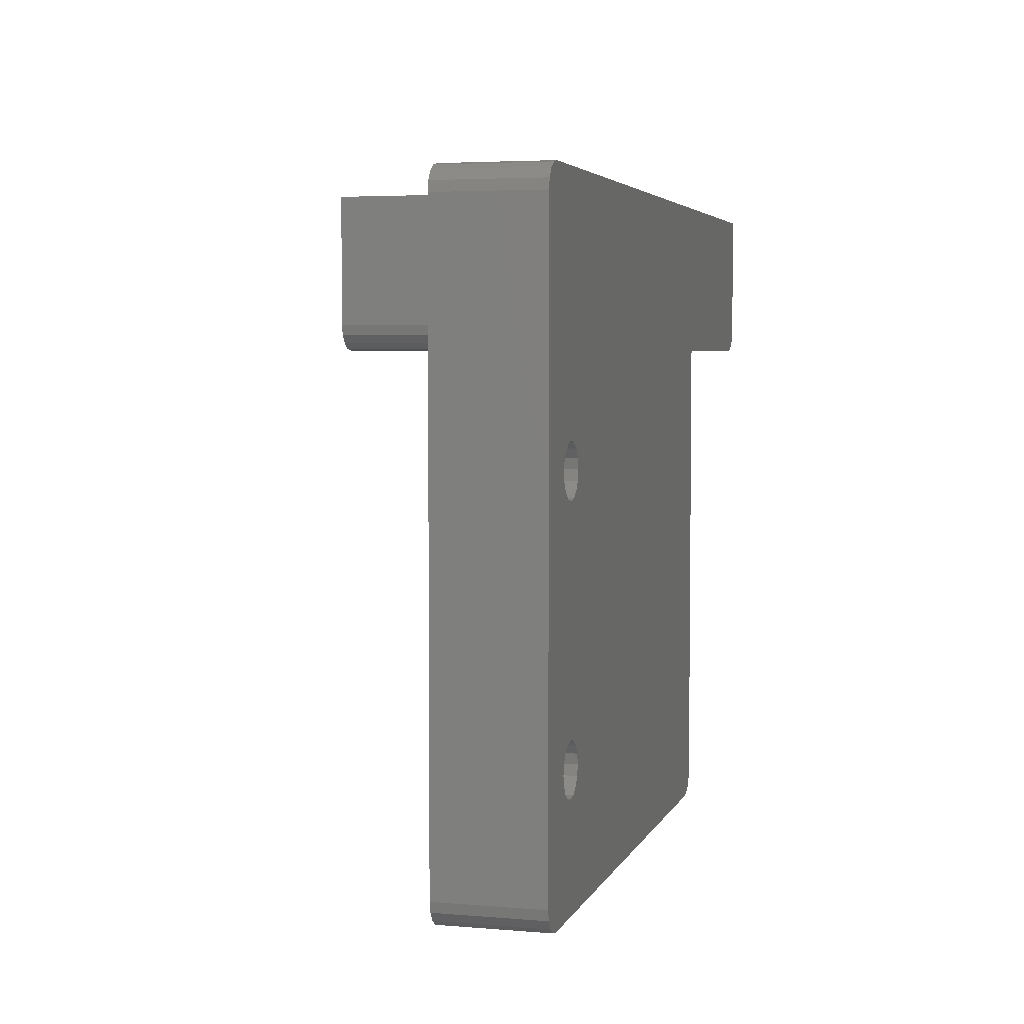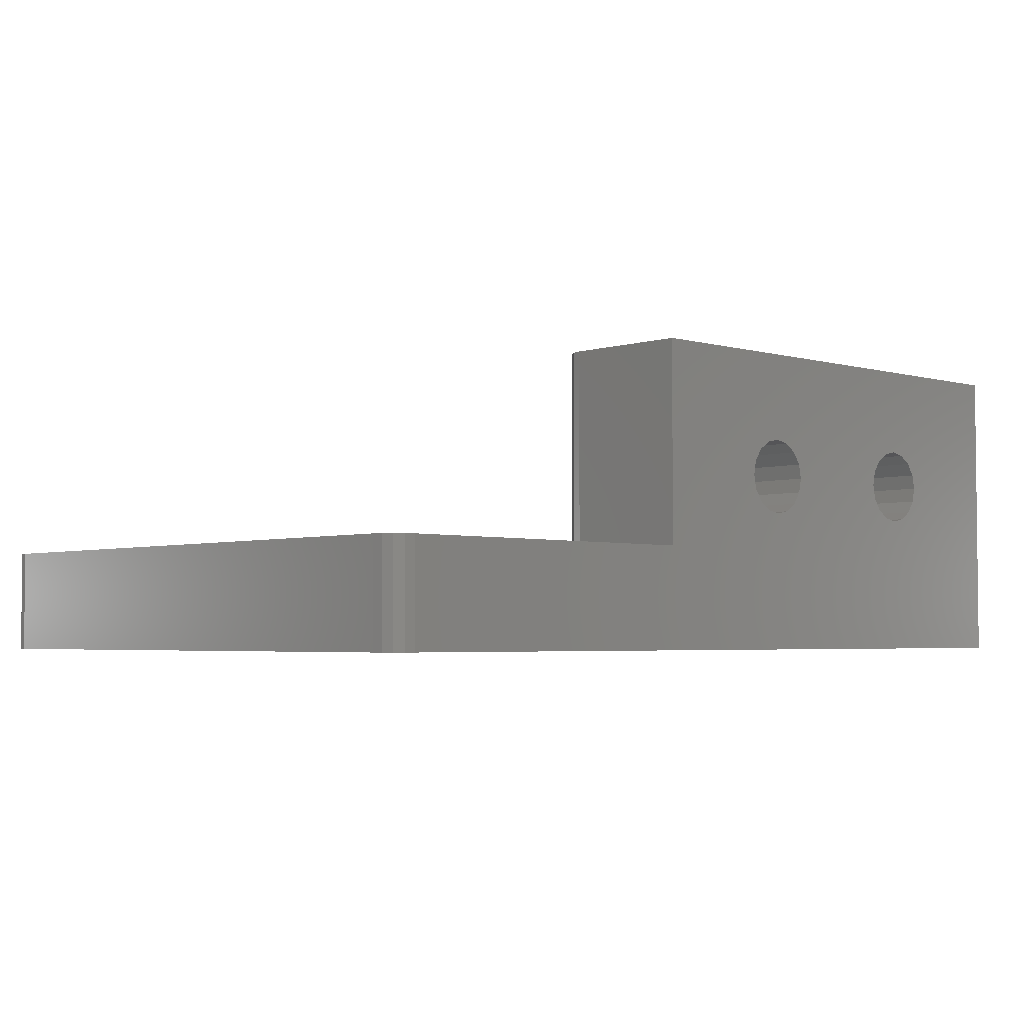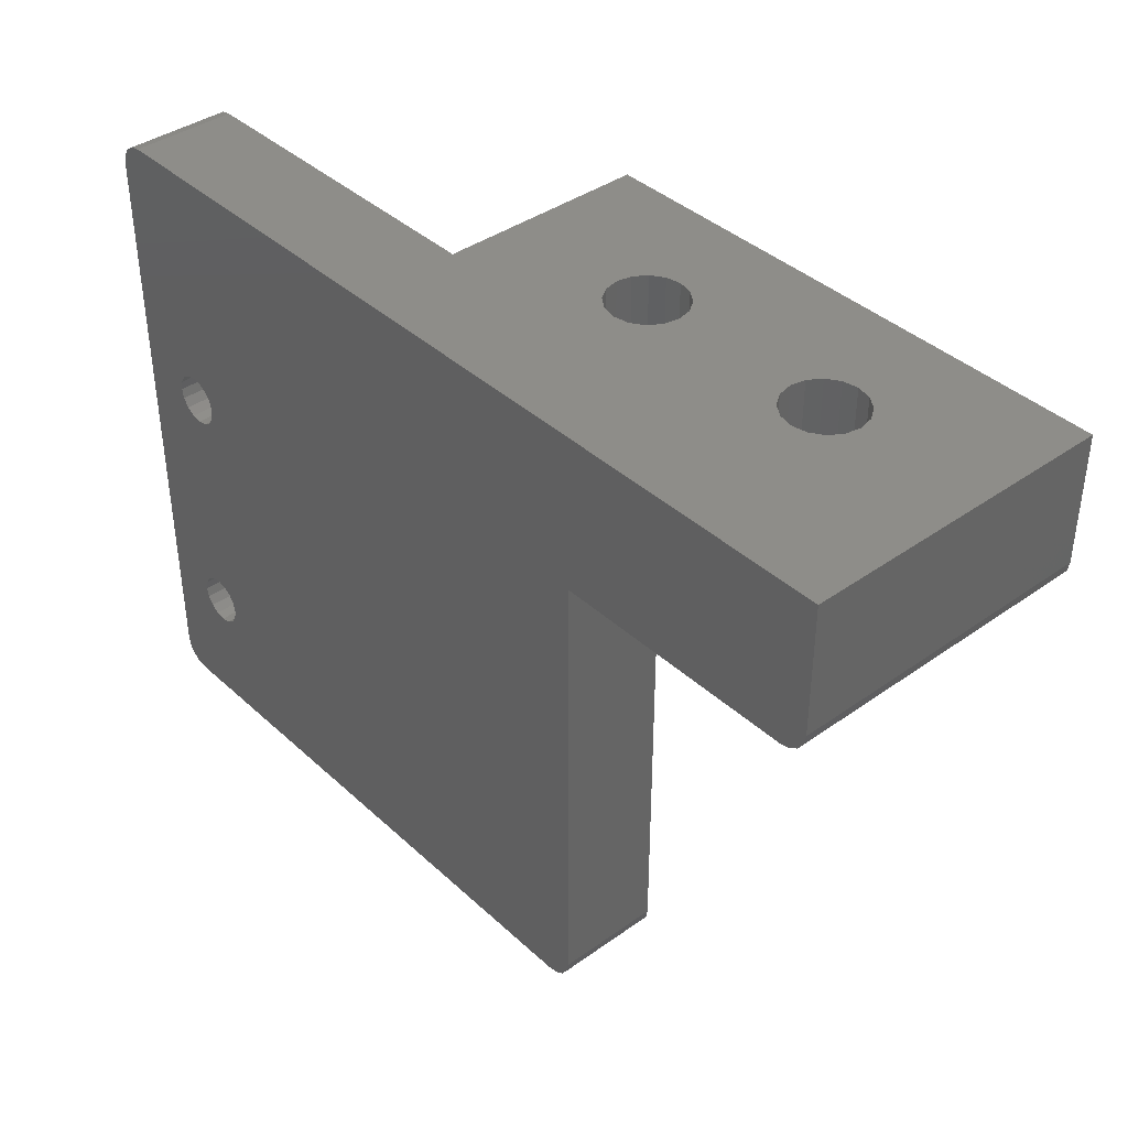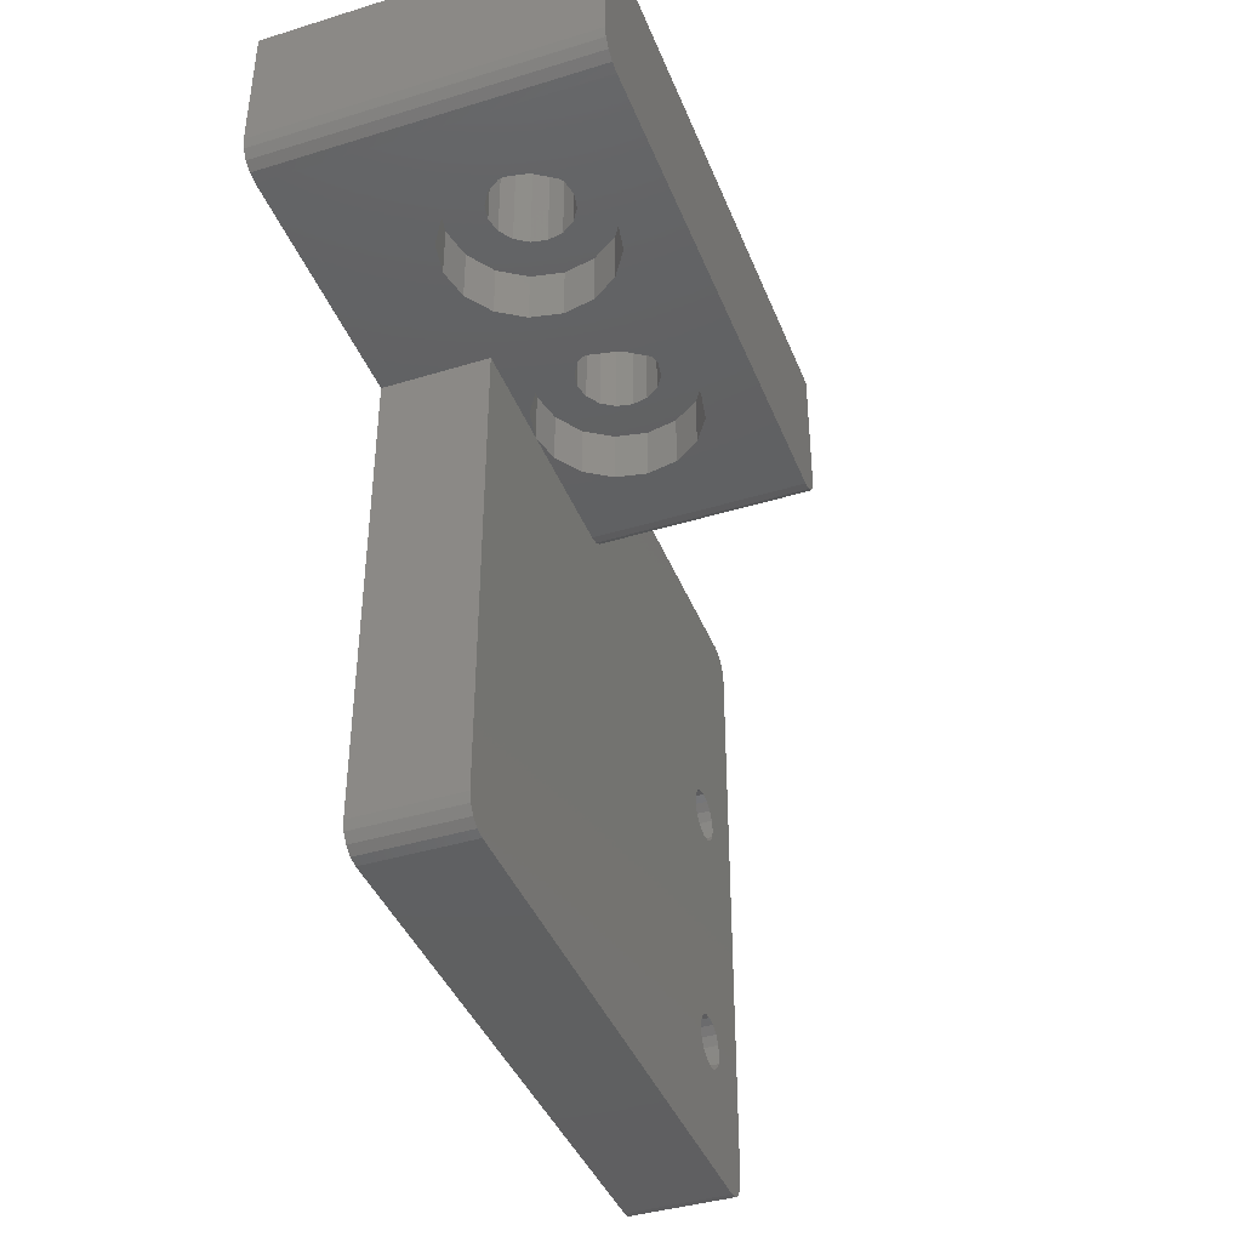
<metadata>
{"format":"stl","ext":"stl","renderer":"f3d","projection":"perspective","resolution":1024,"background":"white","views":[{"elev":4.2,"azim":105.4,"up":"+Y"},{"elev":-3.6,"azim":136.4,"up":"+Z"},{"elev":39.4,"azim":-131.5,"up":"+Y"},{"elev":-40.9,"azim":-69.5,"up":"+Y"}]}
</metadata>
<code>
# stl→obj: 296 verts, 604 faces
v -2.614 8.5 1.574
v -2.593 12.5 1.466
v -2.581 8.5 1.409
v -2.614 12.5 1.574
v -2.5 12.5 1
v -2.5 8.5 1
v -4.574 12.5 -0.3858
v -4.165 8.5 -0.4672
v -4.108 12.5 -0.4786
v -4.574 8.5 -0.3858
v -4.409 8.5 2.419
v -4 12.5 2.5
v -4 8.5 2.5
v -4.466 12.5 2.407
v -5.061 8.5 2.061
v -4.574 12.5 2.386
v -4.574 8.5 2.386
v -5.061 12.5 2.061
v -5.386 8.5 1.574
v -5.407 12.5 1.466
v -5.386 12.5 1.574
v -5.419 8.5 1.409
v -4 8.5 -0.5
v -3.892 12.5 -0.4786
v -4 12.5 -0.5
v -3.835 8.5 -0.4672
v -5.5 8.5 1
v -5.479 12.5 0.8924
v -5.5 12.5 1
v -5.467 8.5 0.835
v -2.521 12.5 0.8924
v -2.533 8.5 0.835
v -3.591 8.5 2.419
v -3.534 12.5 2.407
v -2.939 12.5 2.061
v -2.939 8.5 2.061
v -2.939 8.5 -0.06066
v -2.614 12.5 0.426
v -2.939 12.5 -0.06066
v -2.614 8.5 0.426
v -5.061 12.5 -0.06066
v -5.061 8.5 -0.06066
v -5.386 12.5 0.426
v -5.386 8.5 0.426
v -3.426 8.5 2.386
v -3.426 12.5 2.386
v -3.426 12.5 -0.3858
v -3.426 8.5 -0.3858
v -1.228 8.5 2.148
v -1.217 6.5 2.091
v -1.228 6.5 2.148
v -1 8.5 1
v -1 6.5 1
v -4 8.5 4
v -2.909 6.5 3.783
v -4 6.5 4
v -2.852 8.5 3.772
v -5.148 8.5 3.772
v -6.121 8.5 3.121
v -6.772 8.5 2.148
v -7 8.5 1
v -6.772 8.5 -0.148
v -6.121 8.5 -1.121
v -5.148 8.5 -1.772
v -1.879 8.5 3.121
v -1.228 8.5 -0.148
v -1.879 8.5 -1.121
v -2.852 8.5 -1.772
v -4 8.5 -2
v -1.879 6.5 3.121
v -6.121 6.5 3.121
v -5.148 6.5 3.772
v -6.772 6.5 2.148
v -6.783 6.5 2.091
v -5.148 6.5 -1.772
v -6.121 6.5 -1.121
v -6.989 6.5 0.9426
v -7 6.5 1
v -3.943 6.5 -1.989
v -2.852 6.5 -1.772
v -1.879 6.5 -1.121
v -1.011 6.5 0.9426
v -5.091 6.5 3.783
v -2.852 6.5 3.772
v -6.772 6.5 -0.148
v -4.057 6.5 -1.989
v -4 6.5 -2
v -1.228 6.5 -0.148
v 5.386 8.5 1.574
v 5.407 12.5 1.466
v 5.419 8.5 1.409
v 5.386 12.5 1.574
v 5.5 12.5 1
v 5.5 8.5 1
v 2.533 8.5 0.835
v 2.614 12.5 0.426
v 2.521 12.5 0.8924
v 2.614 8.5 0.426
v 4.574 8.5 2.386
v 4.466 12.5 2.407
v 4.574 12.5 2.386
v 4.409 8.5 2.419
v 2.5 8.5 1
v 2.5 12.5 1
v 4.574 12.5 -0.3858
v 4.165 8.5 -0.4672
v 4.574 8.5 -0.3858
v 4.108 12.5 -0.4786
v 5.061 8.5 -0.06066
v 5.061 12.5 -0.06066
v 4 8.5 -0.5
v 4 12.5 -0.5
v 5.061 12.5 2.061
v 5.061 8.5 2.061
v 3.591 8.5 2.419
v 4 12.5 2.5
v 4 8.5 2.5
v 3.534 12.5 2.407
v 5.479 12.5 0.8924
v 5.467 8.5 0.835
v 3.426 12.5 -0.3858
v 3.835 8.5 -0.4672
v 3.892 12.5 -0.4786
v 3.426 8.5 -0.3858
v 3.426 8.5 2.386
v 3.426 12.5 2.386
v 2.614 8.5 1.574
v 2.593 12.5 1.466
v 2.614 12.5 1.574
v 2.581 8.5 1.409
v 2.939 8.5 2.061
v 2.939 12.5 2.061
v 5.386 12.5 0.426
v 5.386 8.5 0.426
v 2.939 12.5 -0.06066
v 2.939 8.5 -0.06066
v 6.772 8.5 2.148
v 6.783 6.5 2.091
v 6.772 6.5 2.148
v 7 8.5 1
v 7 6.5 1
v 1.011 6.5 0.9426
v 1.228 8.5 -0.148
v 1 8.5 1
v 1.228 6.5 -0.148
v 5.148 8.5 3.772
v 5.148 6.5 3.772
v 5.091 6.5 3.783
v 1 6.5 1
v 5.148 8.5 -1.772
v 4.057 6.5 -1.989
v 5.148 6.5 -1.772
v 4 8.5 -2
v 6.121 6.5 -1.121
v 6.121 8.5 -1.121
v 4 6.5 -2
v 6.121 8.5 3.121
v 6.121 6.5 3.121
v 2.909 6.5 3.783
v 4 8.5 4
v 4 6.5 4
v 2.852 8.5 3.772
v 1.879 8.5 3.121
v 1.228 8.5 2.148
v 1.879 8.5 -1.121
v 2.852 8.5 -1.772
v 6.772 8.5 -0.148
v 6.989 6.5 0.9426
v 3.943 6.5 -1.989
v 2.852 6.5 -1.772
v 2.852 6.5 3.772
v 1.228 6.5 2.148
v 1.217 6.5 2.091
v 1.879 6.5 3.121
v 6.772 6.5 -0.148
v 1.879 6.5 -1.121
v -10.4 7.5 -6
v -10.4 12.5 6
v -10.4 12.5 -6
v -10.4 7.5 6
v -9.783 6.576 -6
v -9.4 6.5 6
v -9.783 6.576 6
v -9.4 6.5 -6
v 10.4 7.5 6
v 10.4 12.5 -2
v 10.4 12.5 6
v 10.4 7.5 -2
v 0 6.5 -2
v 0 6.5 -6
v 9.4 6.5 6
v 9.4 6.5 -2
v 22.32 2.117 -6
v 24.4 -11.5 -6
v 22.32 -7.117 -6
v 22.4 2.5 -6
v 22.11 -6.793 -6
v 22.11 1.793 -6
v 21.78 -6.576 -6
v 21.78 1.576 -6
v 21.4 -6.5 -6
v 21.4 1.5 -6
v 21.02 -6.576 -6
v 21.02 1.576 -6
v 20.69 -6.793 -6
v 20.69 1.793 -6
v 20.48 -7.117 -6
v 20.48 2.117 -6
v 1 -12.5 -6
v 20.4 -7.5 -6
v 0 -11.5 -6
v 23.4 -12.5 -6
v 24.32 -11.88 -6
v 24.4 11.5 -6
v 24.11 -12.21 -6
v 22.32 2.883 -6
v 23.78 -12.42 -6
v 22.11 3.207 -6
v 21.78 -8.424 -6
v 21.78 3.424 -6
v 22.4 -7.5 -6
v 22.32 -7.883 -6
v 22.11 -8.207 -6
v 21.4 -8.5 -6
v 21.02 -8.424 -6
v 20.69 -8.207 -6
v 20.48 -7.883 -6
v 21.4 3.5 -6
v 23.4 12.5 -6
v 24.32 11.88 -6
v 24.11 12.21 -6
v 23.78 12.42 -6
v 21.02 3.424 -6
v 20.69 3.207 -6
v 20.48 2.883 -6
v 20.4 2.5 -6
v 0.6173 -12.42 -6
v 0.2929 -12.21 -6
v 0.07612 -11.88 -6
v -10.11 6.793 -6
v -10.32 7.117 -6
v 10.32 7.117 6
v 10.11 6.793 6
v 9.783 6.576 6
v -10.11 6.793 6
v -10.32 7.117 6
v 23.4 12.5 -2
v 9.783 6.576 -2
v 10.32 7.117 -2
v 10.11 6.793 -2
v 0 -11.5 -2
v 23.4 -12.5 -2
v 1 -12.5 -2
v 24.4 -11.5 -2
v 24.4 11.5 -2
v 24.11 -12.21 -2
v 24.32 -11.88 -2
v 23.78 -12.42 -2
v 0.6173 -12.42 -2
v 0.2929 -12.21 -2
v 22.32 -7.117 -2
v 22.32 2.117 -2
v 22.4 -7.5 -2
v 22.11 1.793 -2
v 22.11 -6.793 -2
v 21.78 1.576 -2
v 21.78 -6.576 -2
v 21.4 1.5 -2
v 21.4 -6.5 -2
v 21.02 1.576 -2
v 21.02 -6.576 -2
v 20.69 1.793 -2
v 20.69 -6.793 -2
v 20.48 2.117 -2
v 20.48 -7.117 -2
v 20.4 2.5 -2
v 24.32 11.88 -2
v 22.4 2.5 -2
v 24.11 12.21 -2
v 23.78 12.42 -2
v 22.32 -7.883 -2
v 21.4 3.5 -2
v 22.11 -8.207 -2
v 21.78 -8.424 -2
v 22.32 2.883 -2
v 22.11 3.207 -2
v 21.78 3.424 -2
v 21.02 3.424 -2
v 20.69 3.207 -2
v 20.48 2.883 -2
v 21.4 -8.5 -2
v 21.02 -8.424 -2
v 20.69 -8.207 -2
v 20.48 -7.883 -2
v 20.4 -7.5 -2
v 0.07612 -11.88 -2
f 1 2 3
f 2 1 4
f 3 5 6
f 5 3 2
f 7 8 9
f 8 7 10
f 11 12 13
f 12 11 14
f 15 16 17
f 16 15 18
f 19 20 21
f 20 19 22
f 23 24 25
f 24 23 26
f 27 28 29
f 28 27 30
f 6 31 32
f 31 6 5
f 12 33 13
f 33 12 34
f 1 35 4
f 35 1 36
f 37 38 39
f 38 37 40
f 15 21 18
f 21 15 19
f 22 29 20
f 29 22 27
f 41 10 7
f 10 41 42
f 30 43 28
f 43 30 44
f 9 23 25
f 23 9 8
f 32 38 40
f 38 32 31
f 45 34 46
f 34 45 33
f 17 14 11
f 14 17 16
f 44 41 43
f 41 44 42
f 47 26 48
f 26 47 24
f 47 37 39
f 37 47 48
f 45 35 36
f 35 45 46
f 49 50 51
f 50 52 53
f 52 50 49
f 54 55 56
f 55 54 57
f 11 54 58
f 17 58 59
f 54 11 13
f 54 33 57
f 33 54 13
f 58 17 11
f 15 59 60
f 59 15 17
f 60 19 15
f 60 22 19
f 61 22 60
f 22 61 27
f 61 30 27
f 62 30 61
f 30 62 44
f 44 62 42
f 63 42 62
f 42 63 10
f 64 10 63
f 10 64 8
f 45 57 33
f 57 45 65
f 36 65 45
f 65 36 49
f 1 49 36
f 3 49 1
f 52 3 6
f 3 52 49
f 32 52 6
f 66 32 40
f 66 40 37
f 32 66 52
f 67 37 48
f 68 48 26
f 69 26 23
f 69 8 64
f 37 67 66
f 8 69 23
f 48 68 67
f 26 69 68
f 51 65 49
f 65 51 70
f 71 58 72
f 58 71 59
f 60 73 74
f 63 75 64
f 75 63 76
f 77 61 78
f 68 79 80
f 79 68 69
f 68 81 67
f 81 68 80
f 53 52 82
f 83 54 56
f 54 83 58
f 84 65 70
f 65 84 57
f 57 84 55
f 71 60 59
f 60 71 73
f 74 61 60
f 61 74 78
f 77 62 61
f 62 77 85
f 64 86 69
f 86 64 75
f 58 83 72
f 85 63 62
f 63 85 76
f 87 69 86
f 79 69 87
f 81 66 67
f 66 81 88
f 82 66 88
f 66 82 52
f 89 90 91
f 90 89 92
f 91 93 94
f 93 91 90
f 95 96 97
f 96 95 98
f 99 100 101
f 100 99 102
f 103 97 104
f 97 103 95
f 105 106 107
f 106 105 108
f 105 109 110
f 109 105 107
f 111 108 112
f 108 111 106
f 99 113 114
f 113 99 101
f 115 116 117
f 116 115 118
f 116 102 117
f 102 116 100
f 94 119 120
f 119 94 93
f 121 122 123
f 122 121 124
f 89 113 92
f 113 89 114
f 125 118 115
f 118 125 126
f 127 128 129
f 128 127 130
f 130 104 128
f 104 130 103
f 131 126 125
f 126 131 132
f 131 129 132
f 129 131 127
f 109 133 110
f 133 109 134
f 120 133 134
f 133 120 119
f 123 111 112
f 111 123 122
f 98 135 96
f 135 98 136
f 135 124 121
f 124 135 136
f 137 138 139
f 138 140 141
f 140 138 137
f 142 143 144
f 143 142 145
f 146 147 148
f 142 144 149
f 150 151 152
f 151 150 153
f 150 154 155
f 154 150 152
f 151 153 156
f 147 157 158
f 157 147 146
f 159 160 161
f 160 159 162
f 160 148 161
f 148 160 146
f 115 160 162
f 125 162 163
f 160 115 117
f 160 102 146
f 102 160 117
f 162 125 115
f 131 163 164
f 163 131 125
f 164 127 131
f 164 130 127
f 144 130 164
f 130 144 103
f 144 95 103
f 143 95 144
f 95 143 98
f 98 143 136
f 165 136 143
f 136 165 124
f 166 124 165
f 124 166 122
f 99 146 102
f 146 99 157
f 114 157 99
f 157 114 137
f 89 137 114
f 91 137 89
f 140 91 94
f 91 140 137
f 120 140 94
f 167 120 134
f 167 134 109
f 120 167 140
f 155 109 107
f 150 107 106
f 153 106 111
f 153 122 166
f 109 155 167
f 122 153 111
f 107 150 155
f 106 153 150
f 141 140 168
f 166 169 153
f 169 166 170
f 139 157 137
f 157 139 158
f 162 159 171
f 164 172 173
f 173 144 164
f 144 173 149
f 174 162 171
f 162 174 163
f 174 164 163
f 164 174 172
f 154 167 155
f 167 154 175
f 168 167 175
f 167 168 140
f 156 153 169
f 145 165 143
f 165 145 176
f 165 170 166
f 170 165 176
f 177 178 179
f 178 177 180
f 181 182 183
f 182 181 184
f 185 186 187
f 186 185 188
f 55 161 56
f 55 159 161
f 84 159 55
f 84 171 159
f 70 171 84
f 70 174 171
f 51 174 70
f 51 172 174
f 50 172 51
f 50 173 172
f 53 173 50
f 53 149 173
f 82 149 53
f 82 142 149
f 88 142 82
f 88 145 142
f 189 88 81
f 88 189 145
f 189 81 80
f 145 189 176
f 190 80 79
f 176 189 170
f 190 79 87
f 170 189 169
f 169 189 156
f 182 56 191
f 182 83 56
f 182 72 83
f 182 71 72
f 182 73 71
f 182 74 73
f 182 78 74
f 184 78 182
f 78 184 77
f 77 184 85
f 184 76 85
f 184 75 76
f 184 86 75
f 184 87 86
f 190 87 184
f 80 190 189
f 161 191 56
f 148 191 161
f 147 191 148
f 158 191 147
f 139 191 158
f 138 191 139
f 141 191 138
f 192 141 168
f 192 168 175
f 141 192 191
f 154 192 175
f 152 192 154
f 151 192 152
f 192 151 156
f 156 189 192
f 193 194 195
f 194 193 196
f 197 193 195
f 197 198 193
f 199 198 197
f 199 200 198
f 201 200 199
f 201 202 200
f 203 202 201
f 203 204 202
f 205 204 203
f 205 206 204
f 207 206 205
f 207 208 206
f 209 207 210
f 207 211 208
f 212 194 213
f 194 196 214
f 212 213 215
f 216 214 196
f 212 215 217
f 218 214 216
f 194 212 219
f 220 214 218
f 195 194 221
f 194 222 221
f 194 223 222
f 194 219 223
f 212 224 219
f 212 225 224
f 212 226 225
f 209 226 212
f 207 209 211
f 227 209 210
f 226 209 227
f 228 214 220
f 229 214 228
f 214 229 230
f 231 229 232
f 230 229 231
f 233 229 228
f 234 229 233
f 190 234 235
f 190 208 211
f 208 190 236
f 211 209 237
f 211 237 238
f 211 238 239
f 236 190 235
f 234 190 229
f 179 190 184
f 177 184 181
f 177 181 240
f 177 240 241
f 184 177 179
f 190 179 229
f 191 185 187
f 185 191 242
f 242 191 243
f 243 191 244
f 187 182 191
f 178 182 187
f 180 182 178
f 182 180 183
f 183 180 245
f 245 180 246
f 247 229 186
f 187 126 178
f 178 34 12
f 46 178 126
f 178 46 34
f 132 46 126
f 132 35 46
f 129 35 132
f 129 4 35
f 128 4 129
f 128 2 4
f 104 2 128
f 104 5 2
f 97 5 104
f 97 31 5
f 96 31 97
f 96 38 31
f 135 38 96
f 135 39 38
f 121 39 135
f 121 47 39
f 179 121 123
f 121 179 47
f 179 123 112
f 47 179 24
f 118 187 116
f 187 100 116
f 187 101 100
f 187 113 101
f 187 92 113
f 187 90 92
f 187 93 90
f 186 93 187
f 93 186 119
f 119 186 133
f 179 112 186
f 108 186 112
f 105 186 108
f 110 186 105
f 133 186 110
f 126 187 118
f 14 178 12
f 16 178 14
f 18 178 16
f 21 178 18
f 20 178 21
f 29 178 20
f 179 29 28
f 179 28 43
f 179 43 41
f 179 186 229
f 24 179 25
f 25 179 9
f 29 179 178
f 7 179 41
f 9 179 7
f 240 183 245
f 183 240 181
f 241 180 177
f 180 241 246
f 192 244 191
f 244 192 248
f 240 246 241
f 246 240 245
f 242 188 185
f 188 242 249
f 243 249 242
f 249 243 250
f 248 243 244
f 243 248 250
f 211 189 190
f 189 211 251
f 209 252 253
f 252 209 212
f 254 214 255
f 214 254 194
f 256 213 257
f 213 256 215
f 217 256 258
f 256 217 215
f 238 259 260
f 259 238 237
f 261 254 262
f 254 261 263
f 264 261 262
f 264 265 261
f 266 265 264
f 266 267 265
f 268 267 266
f 268 269 267
f 270 269 268
f 270 271 269
f 272 271 270
f 272 273 271
f 274 273 272
f 274 275 273
f 248 274 276
f 274 248 275
f 247 255 277
f 255 278 254
f 247 277 279
f 262 254 278
f 247 279 280
f 281 254 263
f 255 247 282
f 283 254 281
f 284 254 283
f 255 285 278
f 255 286 285
f 255 287 286
f 255 282 287
f 247 288 282
f 188 288 247
f 288 188 289
f 249 290 188
f 289 188 290
f 188 247 186
f 252 254 284
f 254 252 257
f 257 252 256
f 256 252 258
f 291 252 284
f 292 252 291
f 293 252 292
f 253 293 294
f 290 249 276
f 250 276 249
f 248 276 250
f 192 275 248
f 253 275 192
f 275 253 295
f 295 253 294
f 293 253 252
f 251 253 192
f 253 251 259
f 259 251 260
f 251 192 189
f 260 251 296
f 277 231 279
f 231 277 230
f 255 230 277
f 230 255 214
f 257 194 254
f 194 257 213
f 212 258 252
f 258 212 217
f 237 253 259
f 253 237 209
f 239 251 211
f 251 239 296
f 232 247 280
f 247 232 229
f 238 296 239
f 296 238 260
f 231 280 279
f 280 231 232
f 221 261 195
f 261 221 263
f 295 207 275
f 207 295 210
f 201 267 269
f 267 201 199
f 223 281 222
f 281 223 283
f 223 284 283
f 284 223 219
f 224 292 291
f 292 224 225
f 199 265 267
f 265 199 197
f 195 265 197
f 265 195 261
f 203 269 271
f 269 203 201
f 205 271 273
f 271 205 203
f 275 205 273
f 205 275 207
f 294 210 295
f 210 294 227
f 225 293 292
f 293 225 226
f 219 291 284
f 291 219 224
f 293 227 294
f 227 293 226
f 222 263 221
f 263 222 281
f 196 285 216
f 285 196 278
f 228 287 282
f 287 228 220
f 274 236 276
f 236 274 208
f 200 268 266
f 268 200 202
f 220 286 287
f 286 220 218
f 216 286 218
f 286 216 285
f 233 282 288
f 282 233 228
f 234 288 289
f 288 234 233
f 290 234 289
f 234 290 235
f 193 278 196
f 278 193 262
f 198 266 264
f 266 198 200
f 198 262 193
f 262 198 264
f 272 208 274
f 208 272 206
f 202 270 268
f 270 202 204
f 204 272 270
f 272 204 206
f 276 235 290
f 235 276 236

</code>
